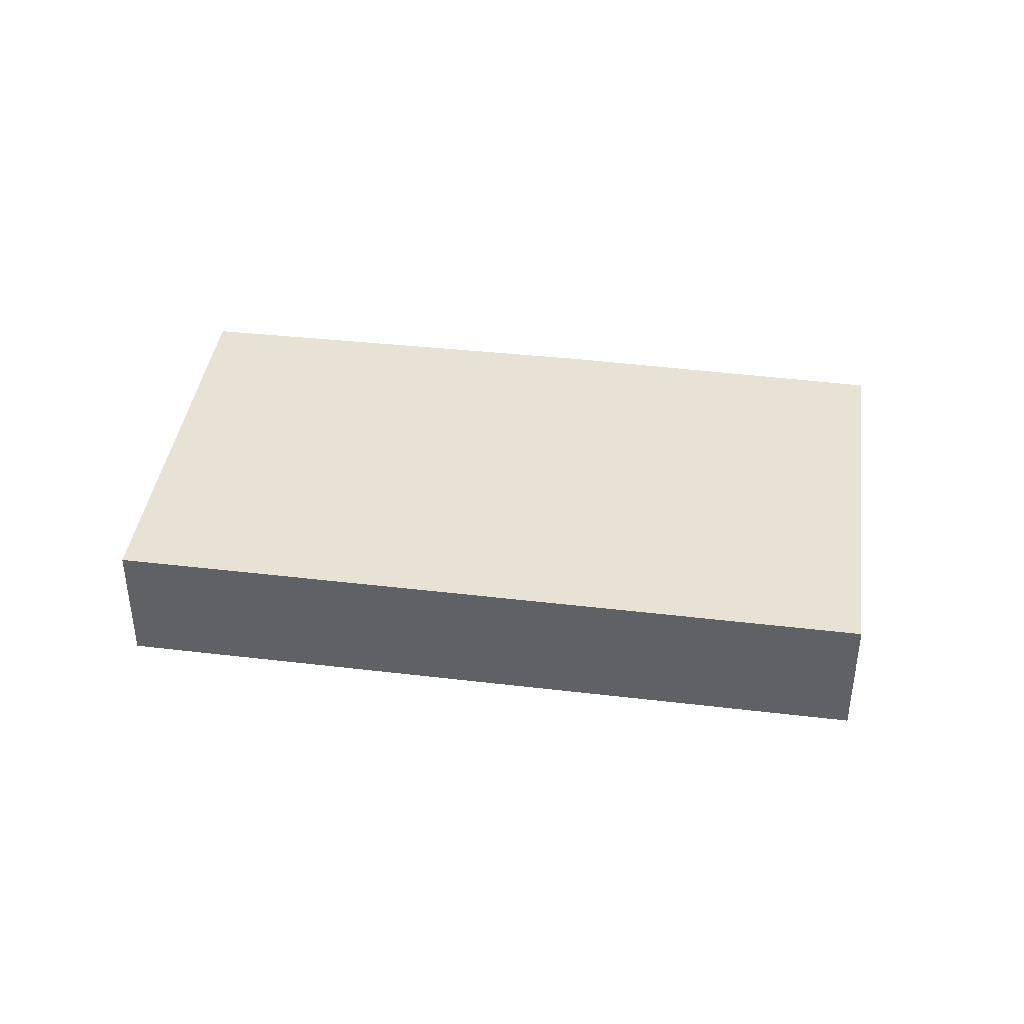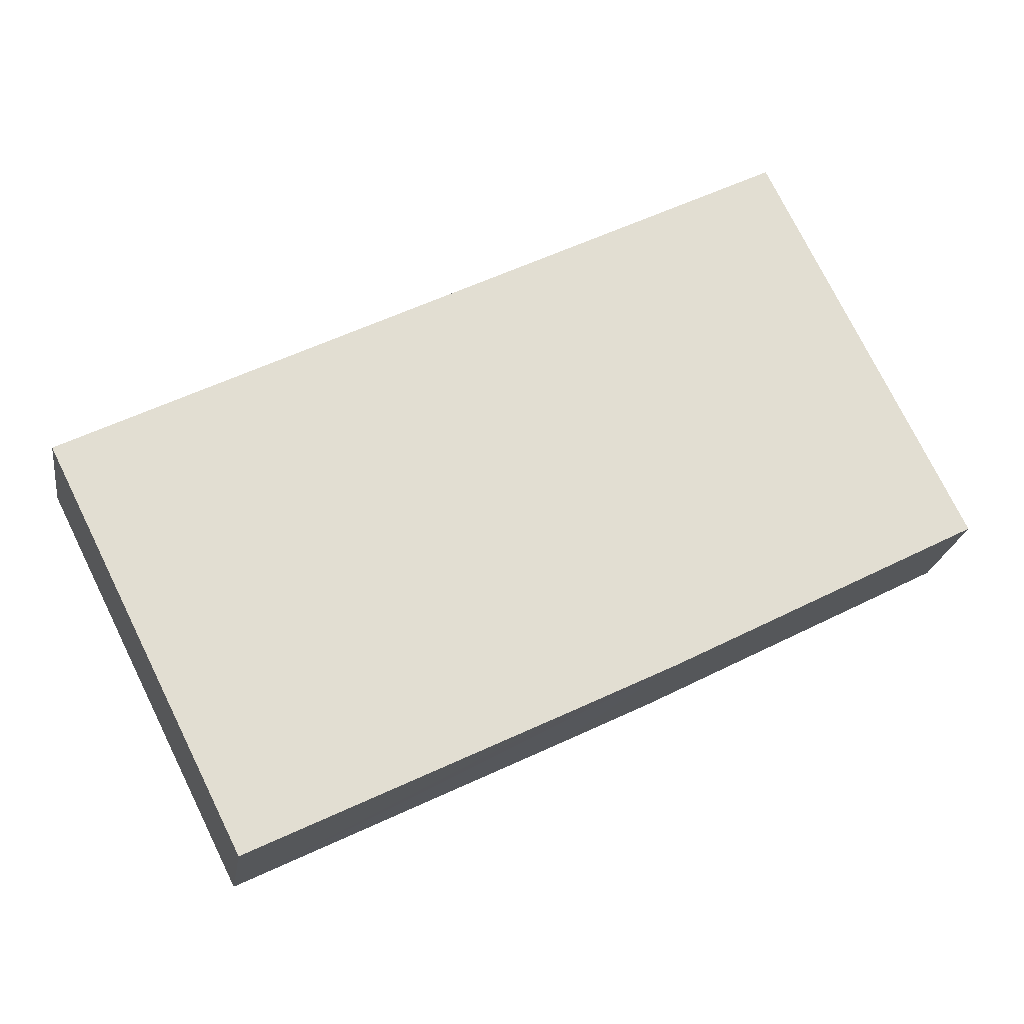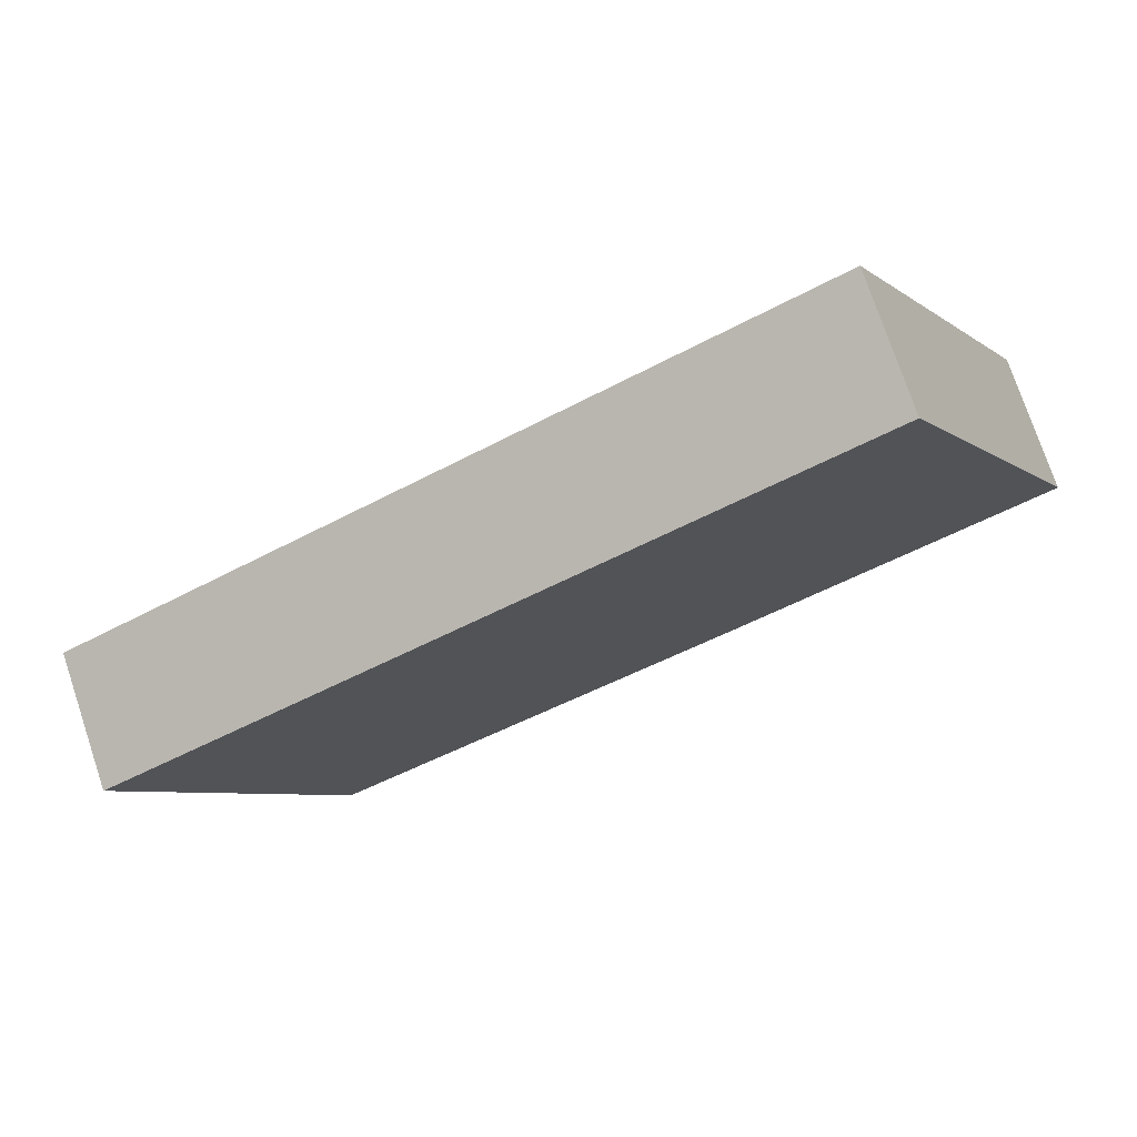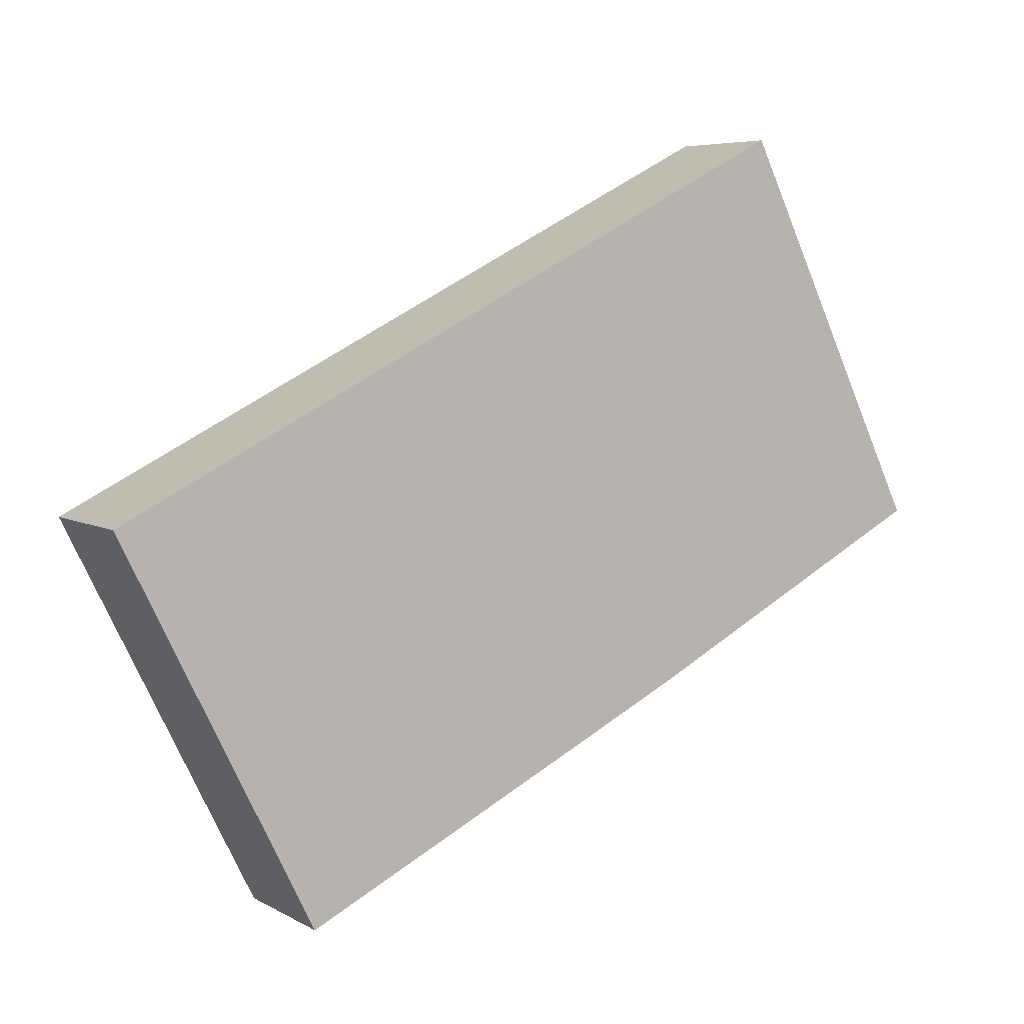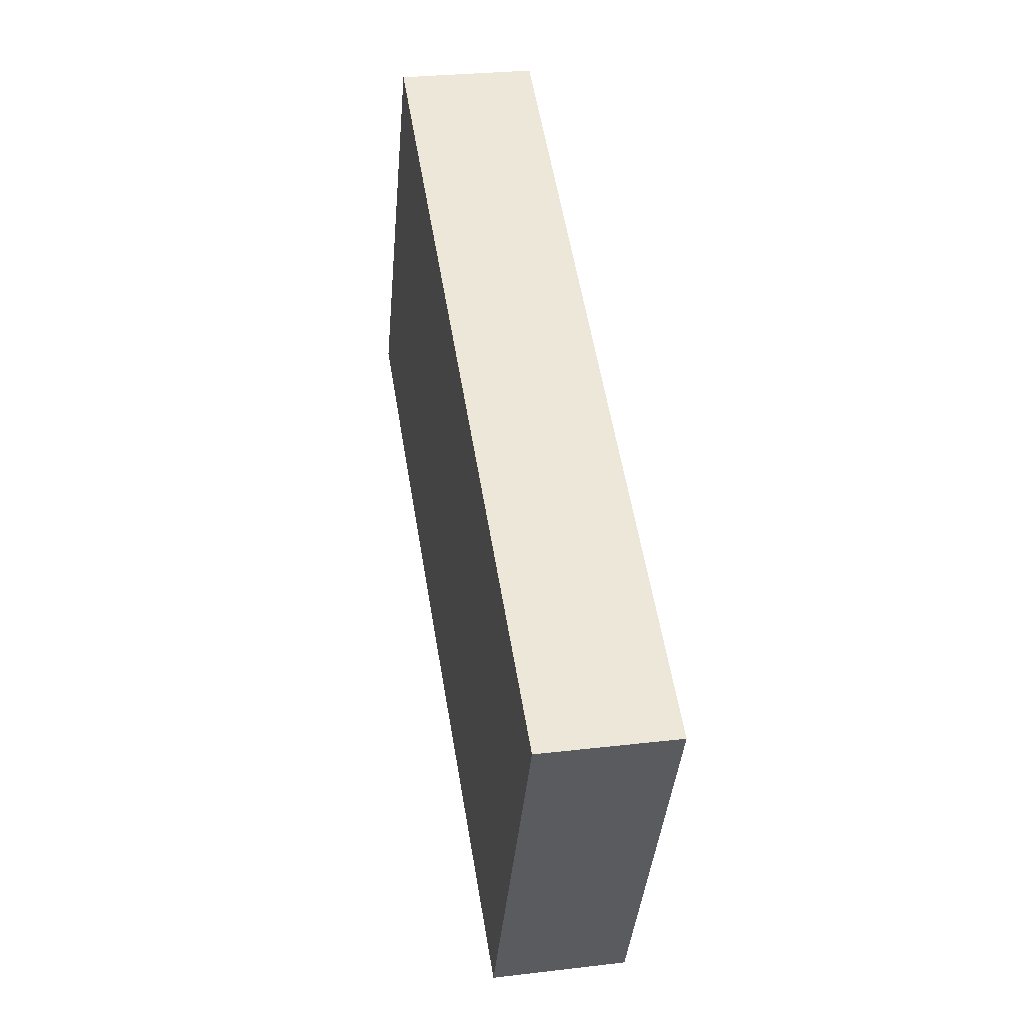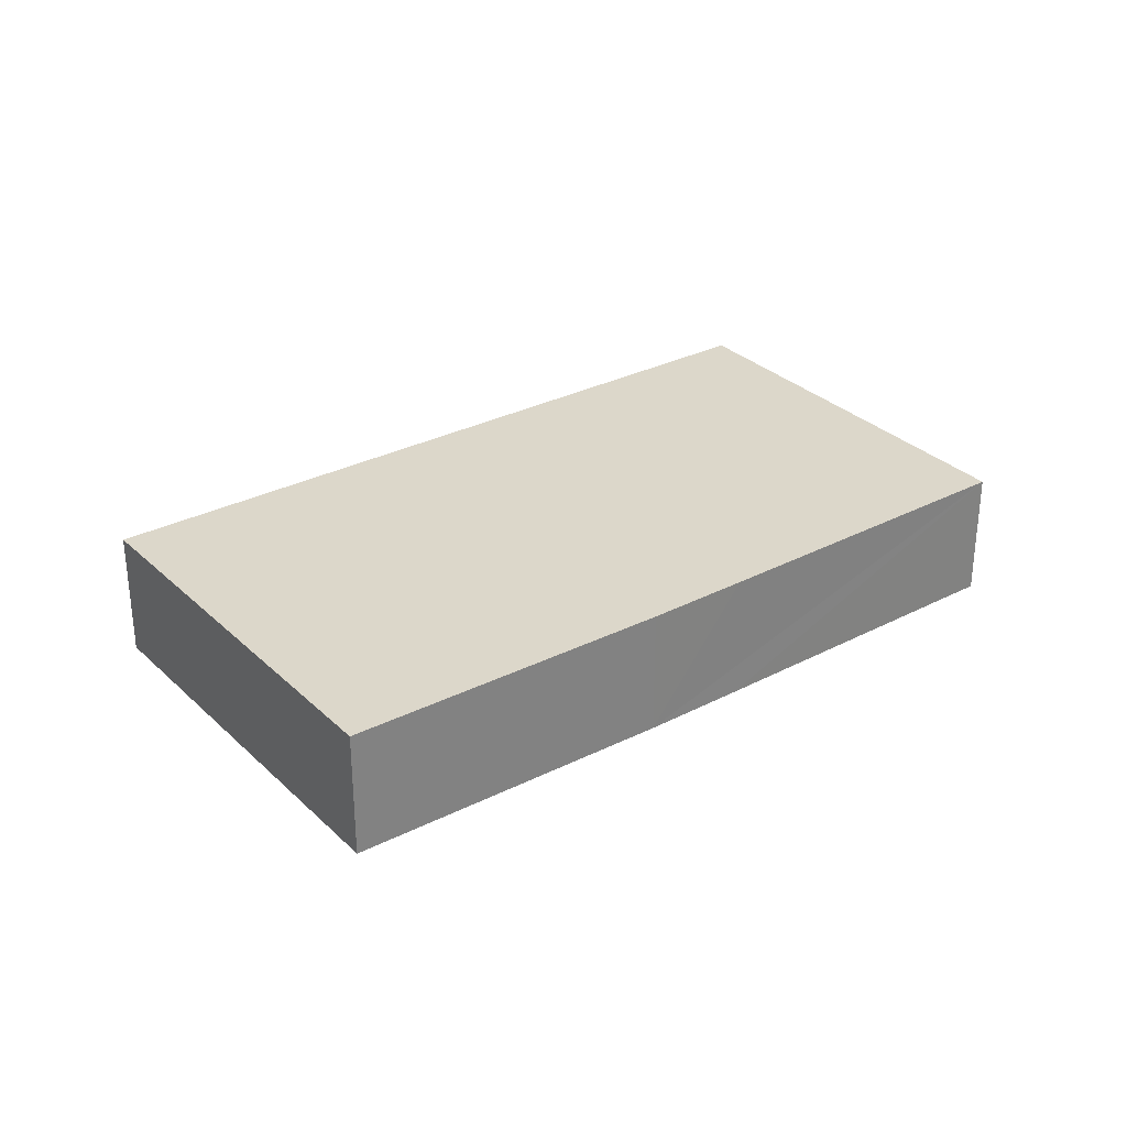
<metadata>
{"format":"obj","ext":"obj","renderer":"f3d","projection":"perspective","resolution":1024,"background":"white","views":[{"elev":40.6,"azim":-18.4,"up":"+Y"},{"elev":-21.4,"azim":-8.4,"up":"+Z"},{"elev":75.3,"azim":-18.5,"up":"+Z"},{"elev":5.9,"azim":-32.1,"up":"+Z"},{"elev":27.7,"azim":-100.3,"up":"+Z"},{"elev":30.6,"azim":116.9,"up":"+Y"}]}
</metadata>
<code>
v  0 3.763 2.304e-16
v  14.49 3.763 -6.81
v  5.561 3.763 -11.16
v  20.48 3.763 10.32
v  17.25 3.763 -5.452
v  26 3.763 -0.921
v  26 5.64e-17 -0.921
v  17.25 3.338e-16 -5.452
v  14.49 4.17e-16 -6.81
v  5.561 6.833e-16 -11.16
v  0 0 0
v  20.48 -6.322e-16 10.32
g defaultobject
f 1 2 3
f 2 1 4
f 2 4 5
f 5 4 6
f 7 5 6
f 5 7 8
f 8 2 5
f 2 8 3
f 3 8 9
f 3 9 10
f 10 1 3
f 1 10 11
f 11 4 1
f 4 11 12
f 12 6 4
f 6 12 7
f 9 11 10
f 11 9 8
f 11 8 7
f 11 7 12

</code>
